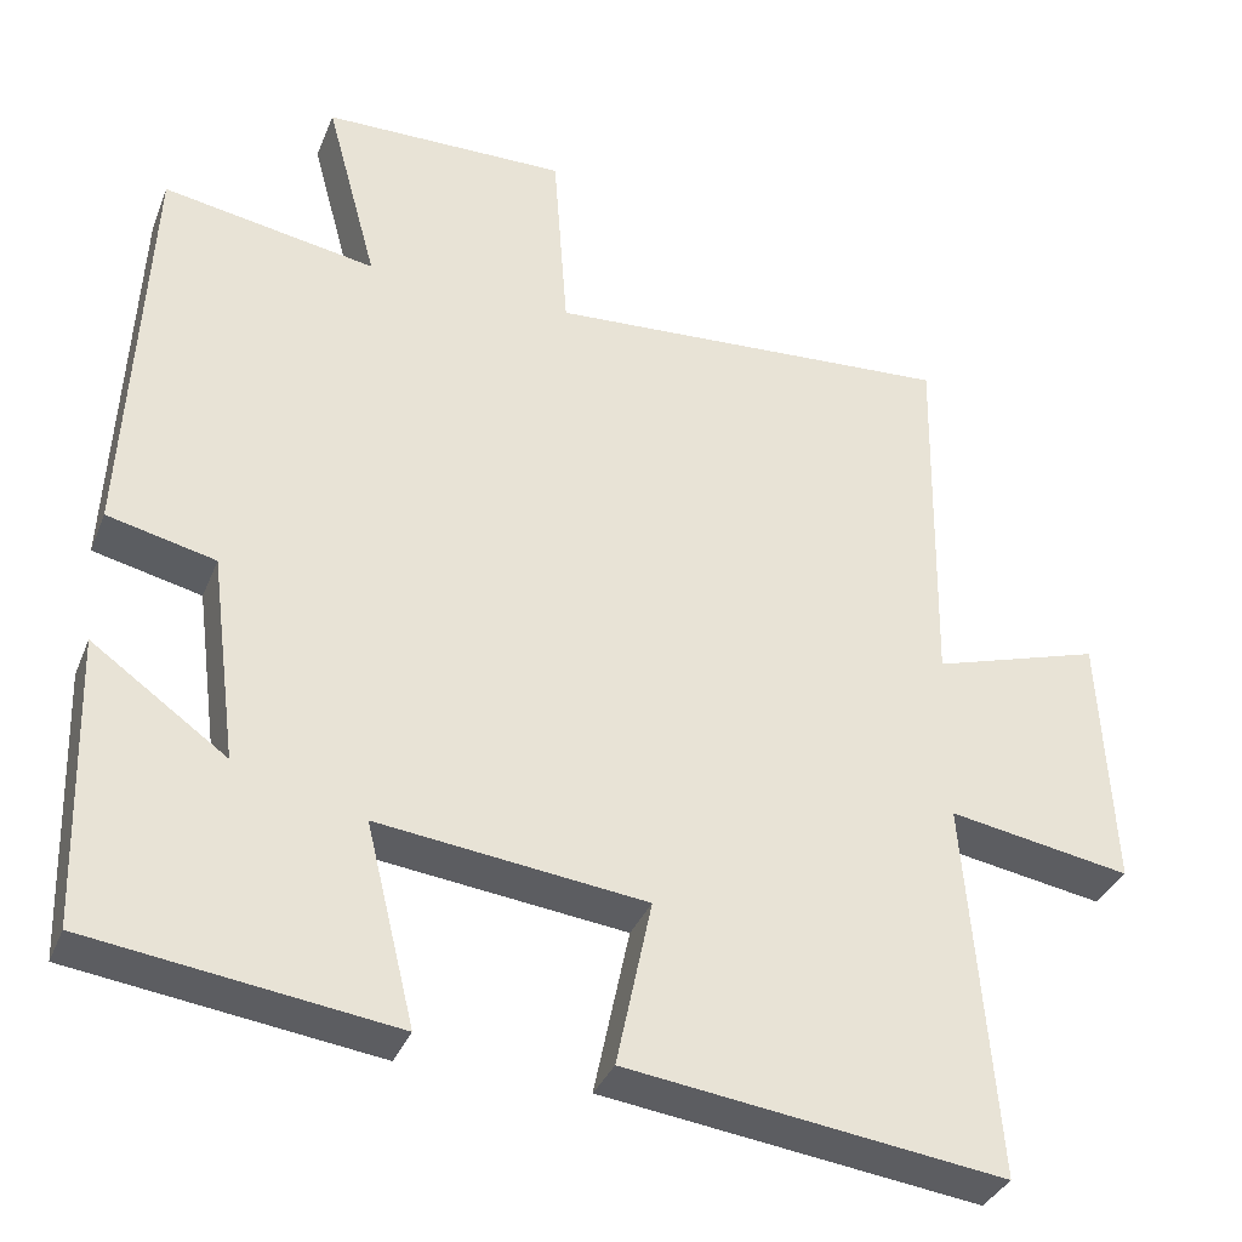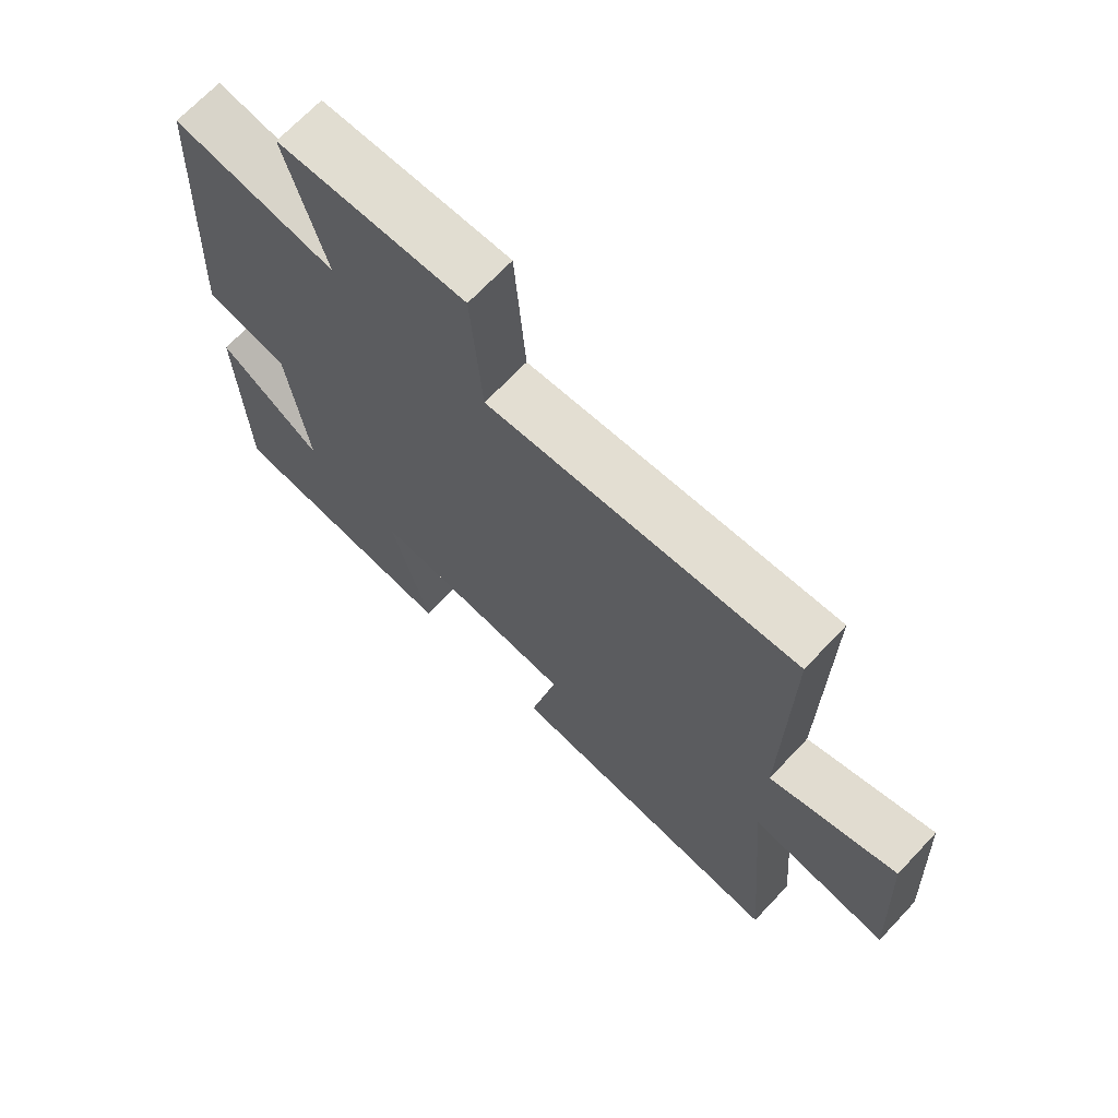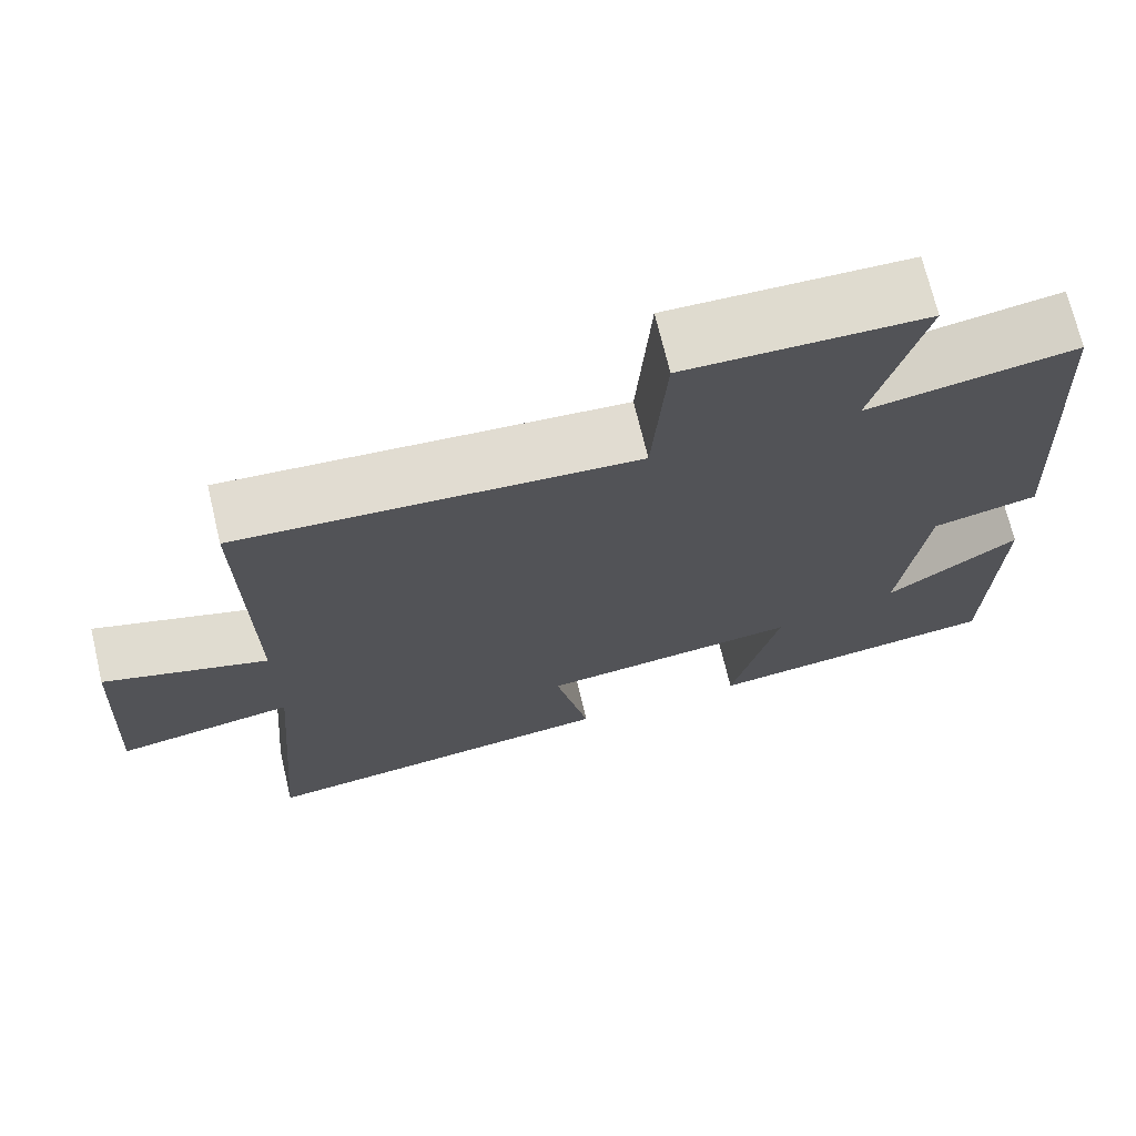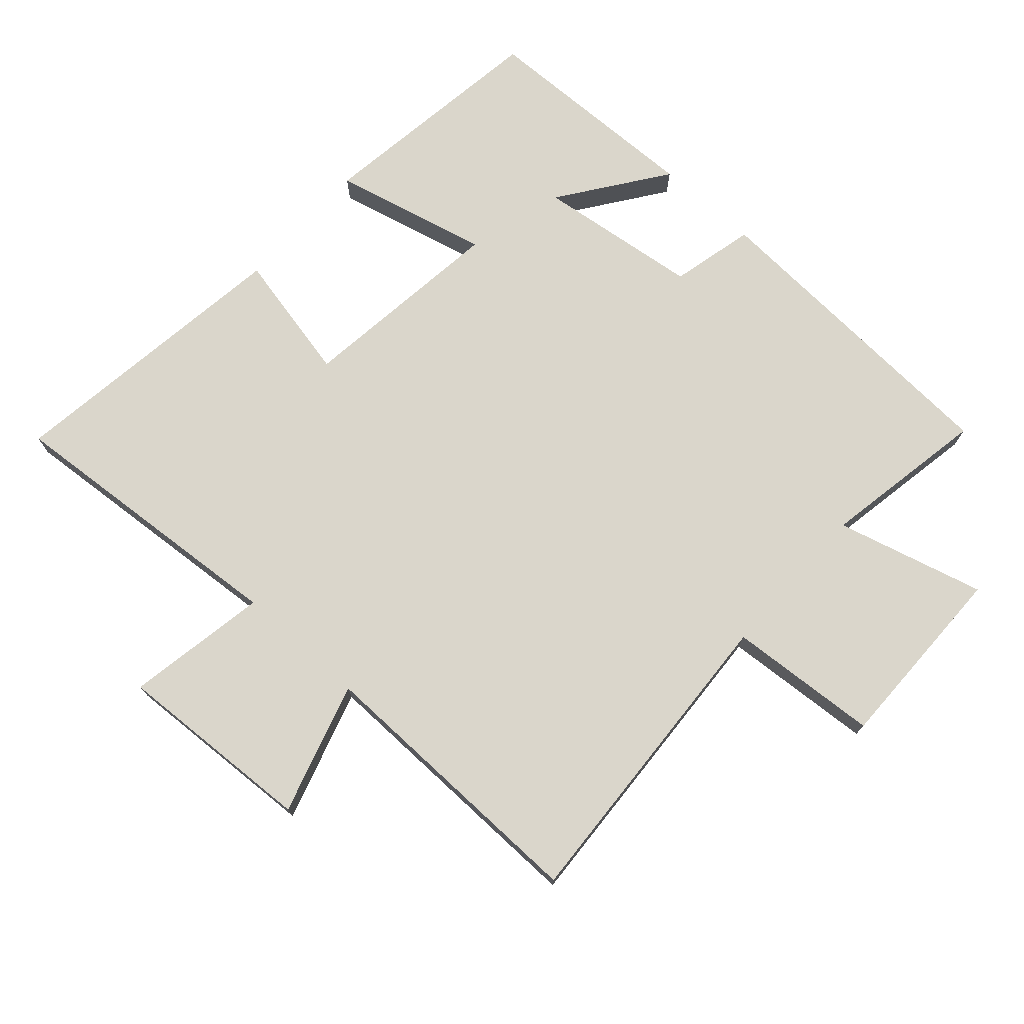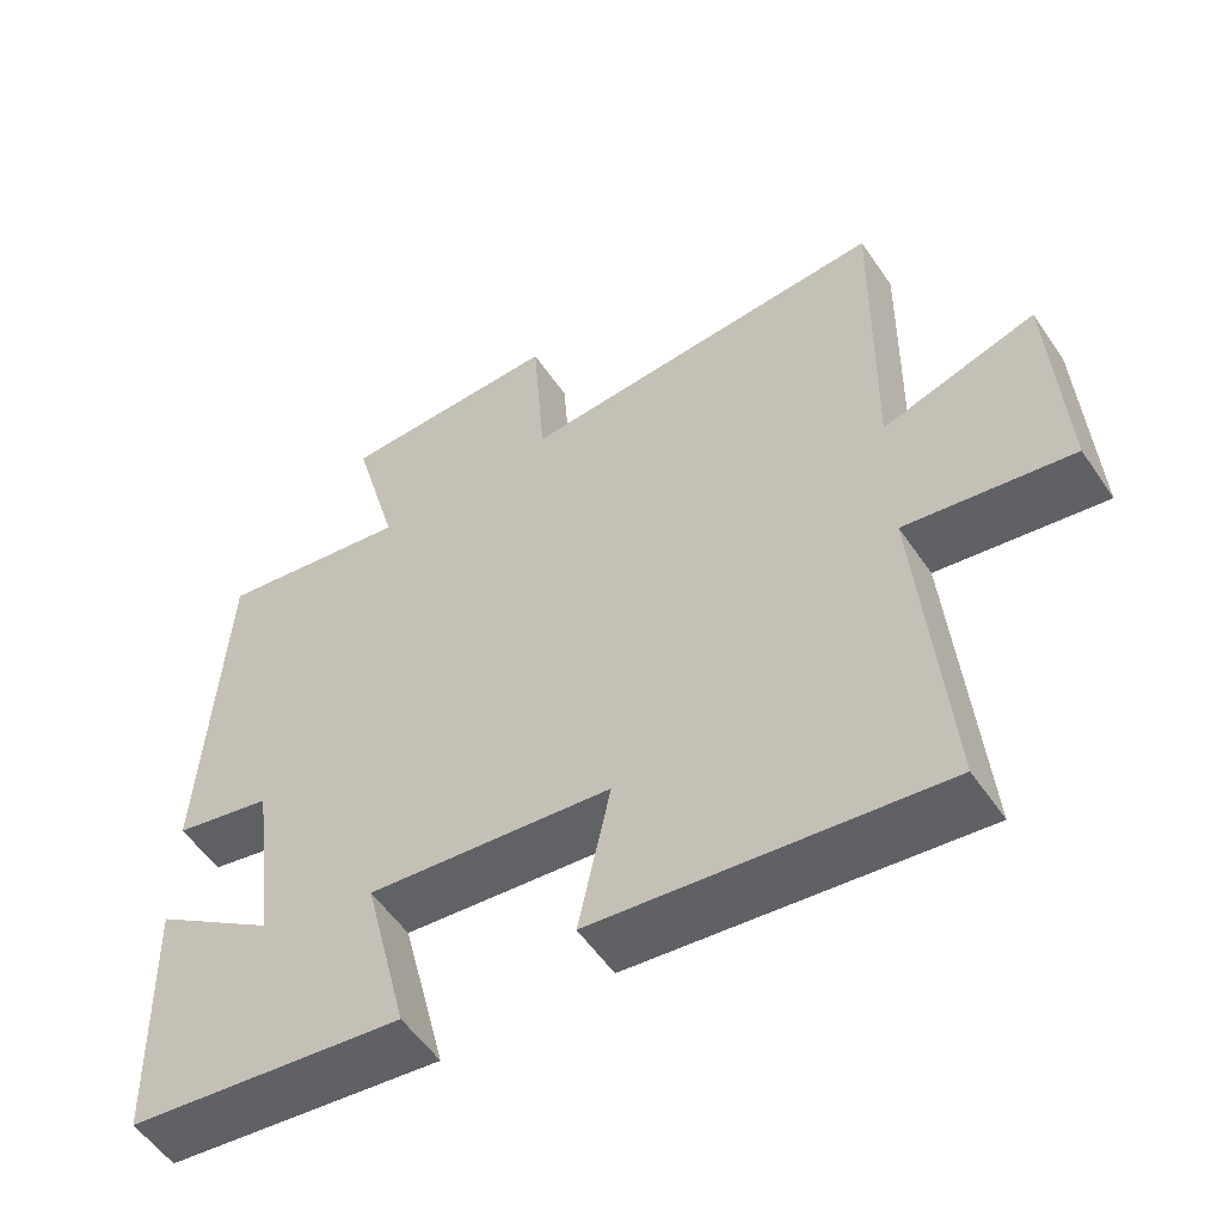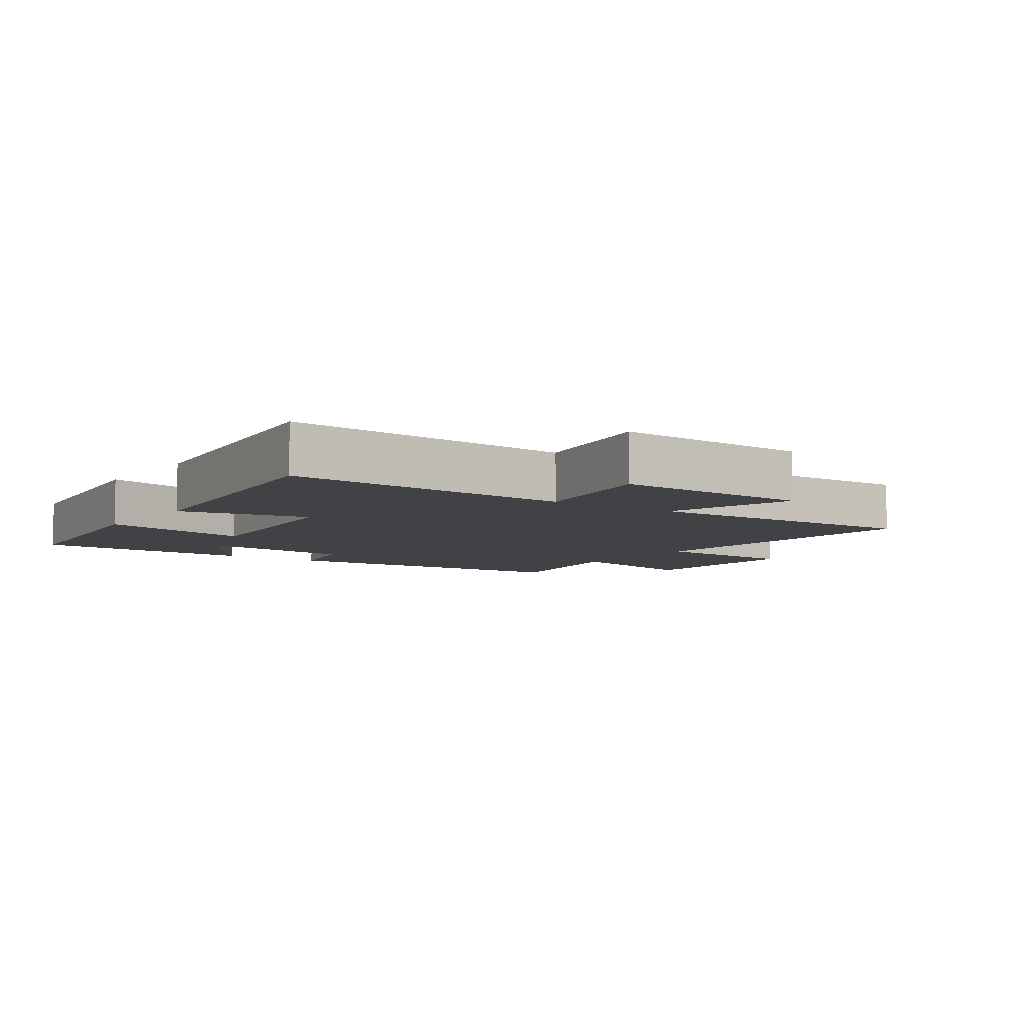
<metadata>
{"format":"obj","ext":"obj","renderer":"f3d","projection":"perspective","resolution":1024,"background":"white","views":[{"elev":-34.9,"azim":160.0,"up":"+Z"},{"elev":69.0,"azim":-136.7,"up":"+Z"},{"elev":70.8,"azim":-13.4,"up":"+Z"},{"elev":73.9,"azim":-48.0,"up":"+Y"},{"elev":-55.1,"azim":-146.3,"up":"+Z"},{"elev":-6.5,"azim":-124.8,"up":"+Y"}]}
</metadata>
<code>
v -0.507 0.07 0.53
v -0.024 0.07 0.5
v -0.007 0.07 0.73
v 0.283 0.07 0.726
v 0.222 0.07 0.5
v 0.475 0.07 0.544
v 0.5 0.07 0.058
v 0.372 0.07 0.028
v 0.34 0.07 -0.22
v 0.5 0.07 -0.106
v 0.49 0.07 -0.451
v 0.129 0.07 -0.5
v 0.187 0.07 -0.263
v -0.131 0.07 -0.301
v -0.089 0.07 -0.5
v -0.536 0.07 -0.559
v -0.5 0.07 -0.112
v -0.716 0.07 -0.149
v -0.7 0.07 0.155
v -0.5 0.07 0.094
v -0.507 0 0.53
v -0.024 0 0.5
v -0.007 0 0.73
v 0.283 0 0.726
v 0.222 0 0.5
v 0.475 0 0.544
v 0.5 0 0.058
v 0.372 0 0.028
v 0.34 0 -0.22
v 0.5 0 -0.106
v 0.49 0 -0.451
v 0.129 0 -0.5
v 0.187 0 -0.263
v -0.131 0 -0.301
v -0.089 0 -0.5
v -0.536 0 -0.559
v -0.5 0 -0.112
v -0.716 0 -0.149
v -0.7 0 0.155
v -0.5 0 0.094
f 17 18 19 20
f 14 15 16 17
f 13 14 17 20
f 11 12 13
f 9 10 11
f 9 11 13
f 8 9 13 20
f 5 6 7 8
f 2 3 4 5
f 2 5 8 20
f 1 2 20
f 40 39 38 37
f 37 36 35 34
f 40 37 34 33
f 33 32 31
f 31 30 29
f 33 31 29
f 40 33 29 28
f 28 27 26 25
f 25 24 23 22
f 40 28 25 22
f 40 22 21
f 1 21 22 2
f 2 22 23 3
f 3 23 24 4
f 4 24 25 5
f 5 25 26 6
f 6 26 27 7
f 7 27 28 8
f 8 28 29 9
f 9 29 30 10
f 10 30 31 11
f 11 31 32 12
f 12 32 33 13
f 13 33 34 14
f 14 34 35 15
f 15 35 36 16
f 16 36 37 17
f 17 37 38 18
f 18 38 39 19
f 19 39 40 20
f 20 40 21 1

</code>
